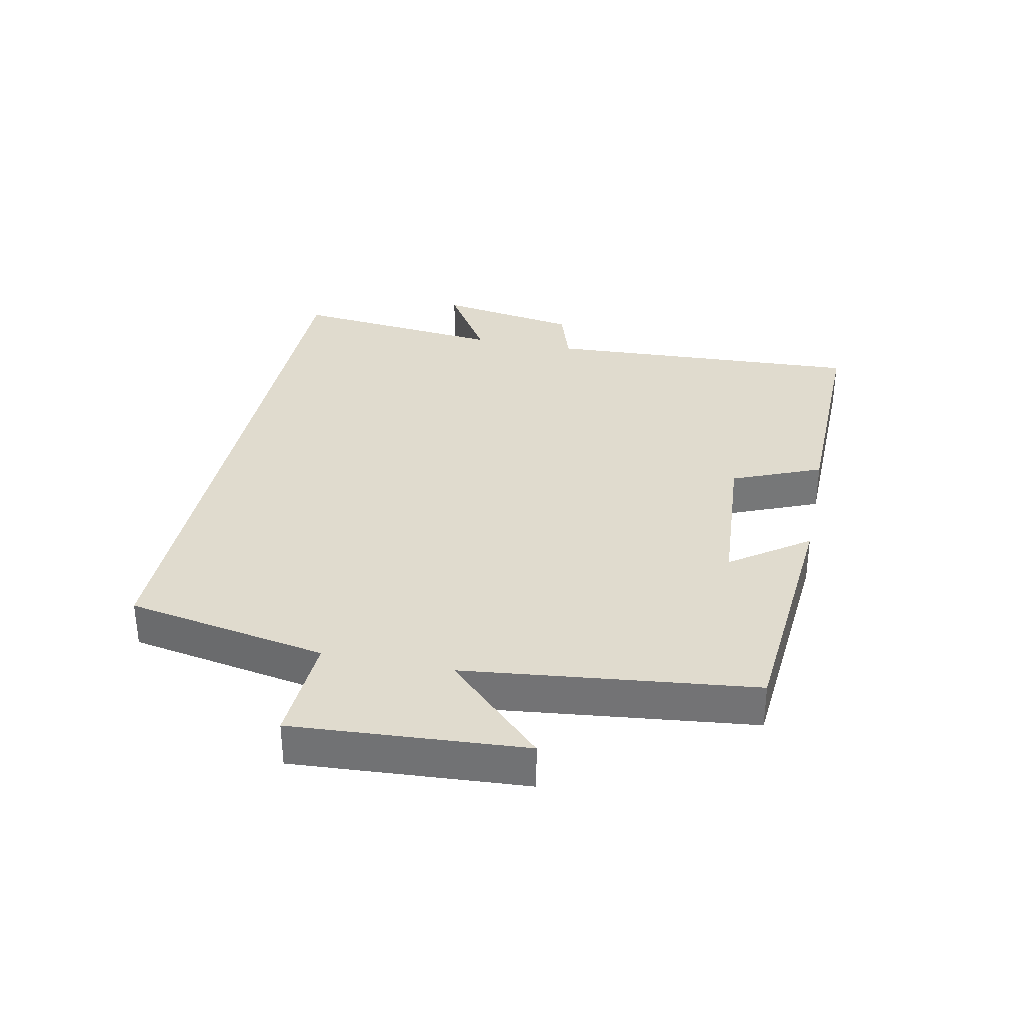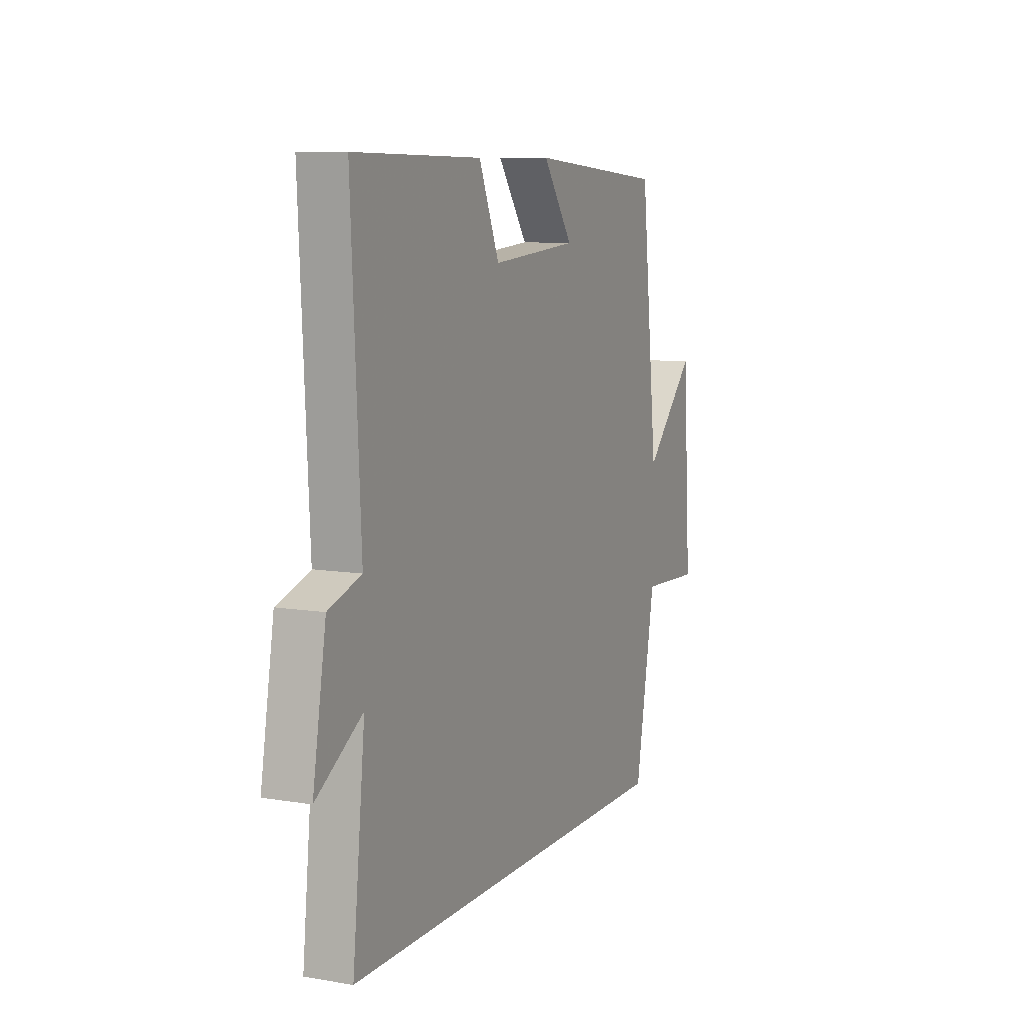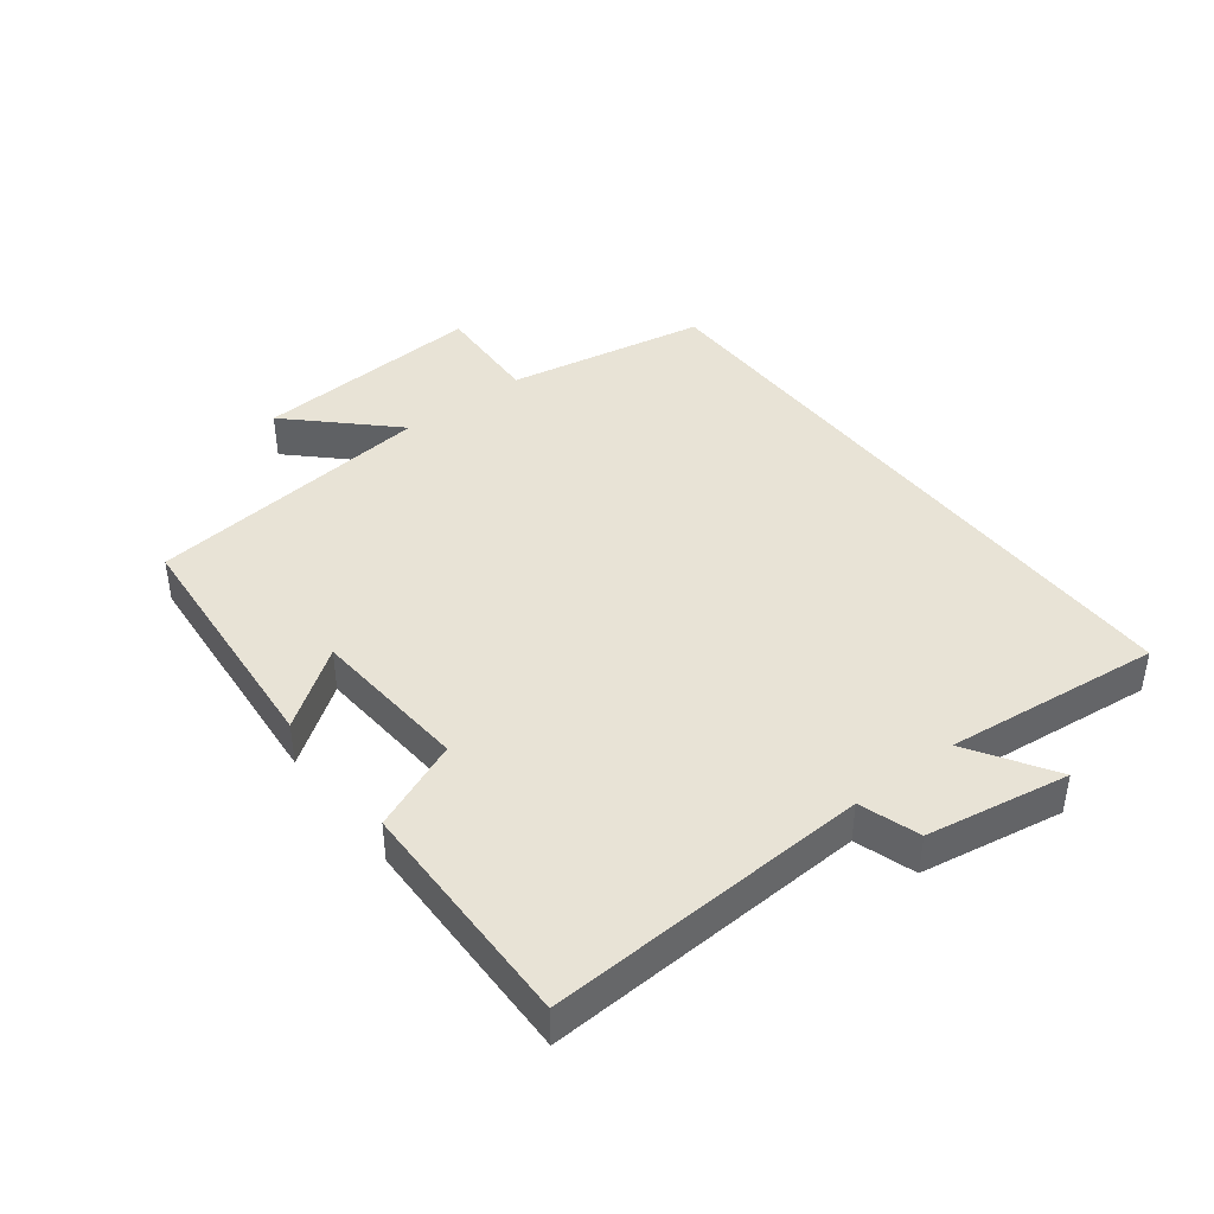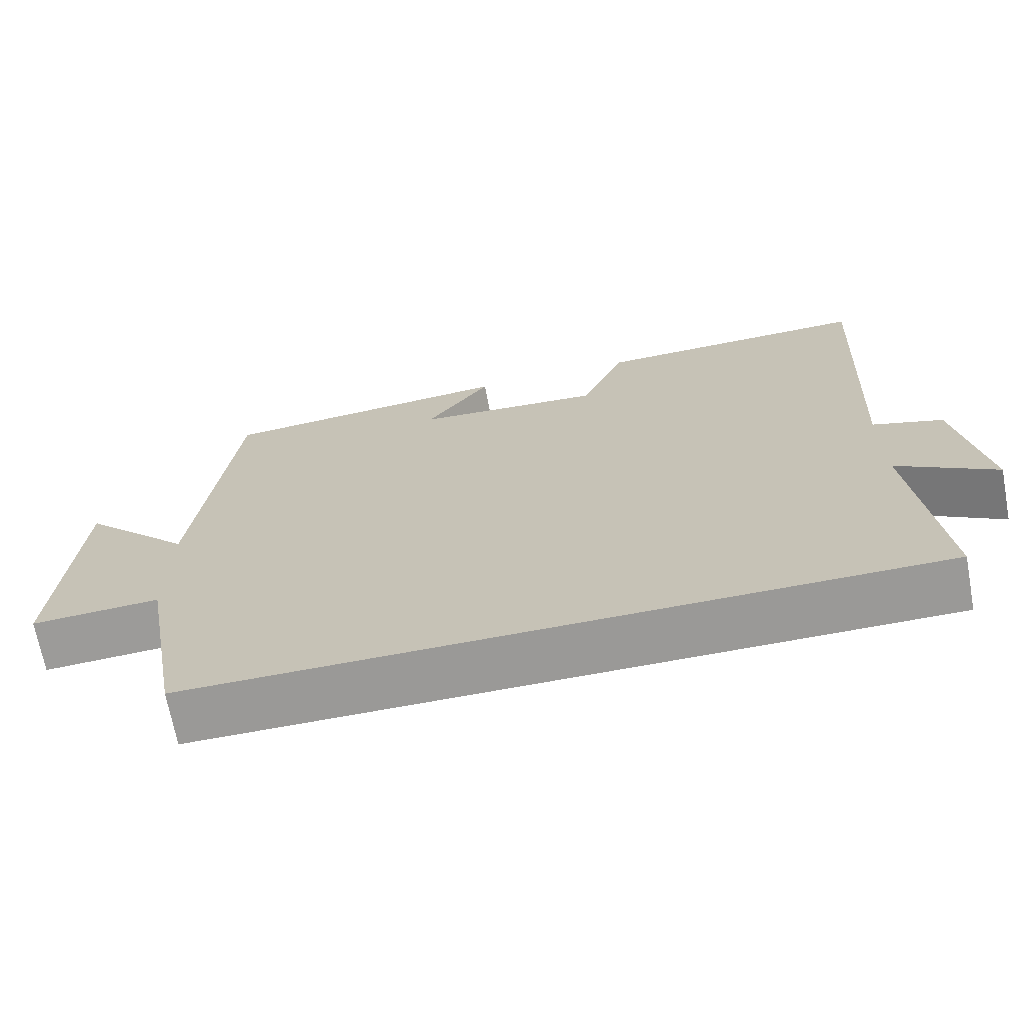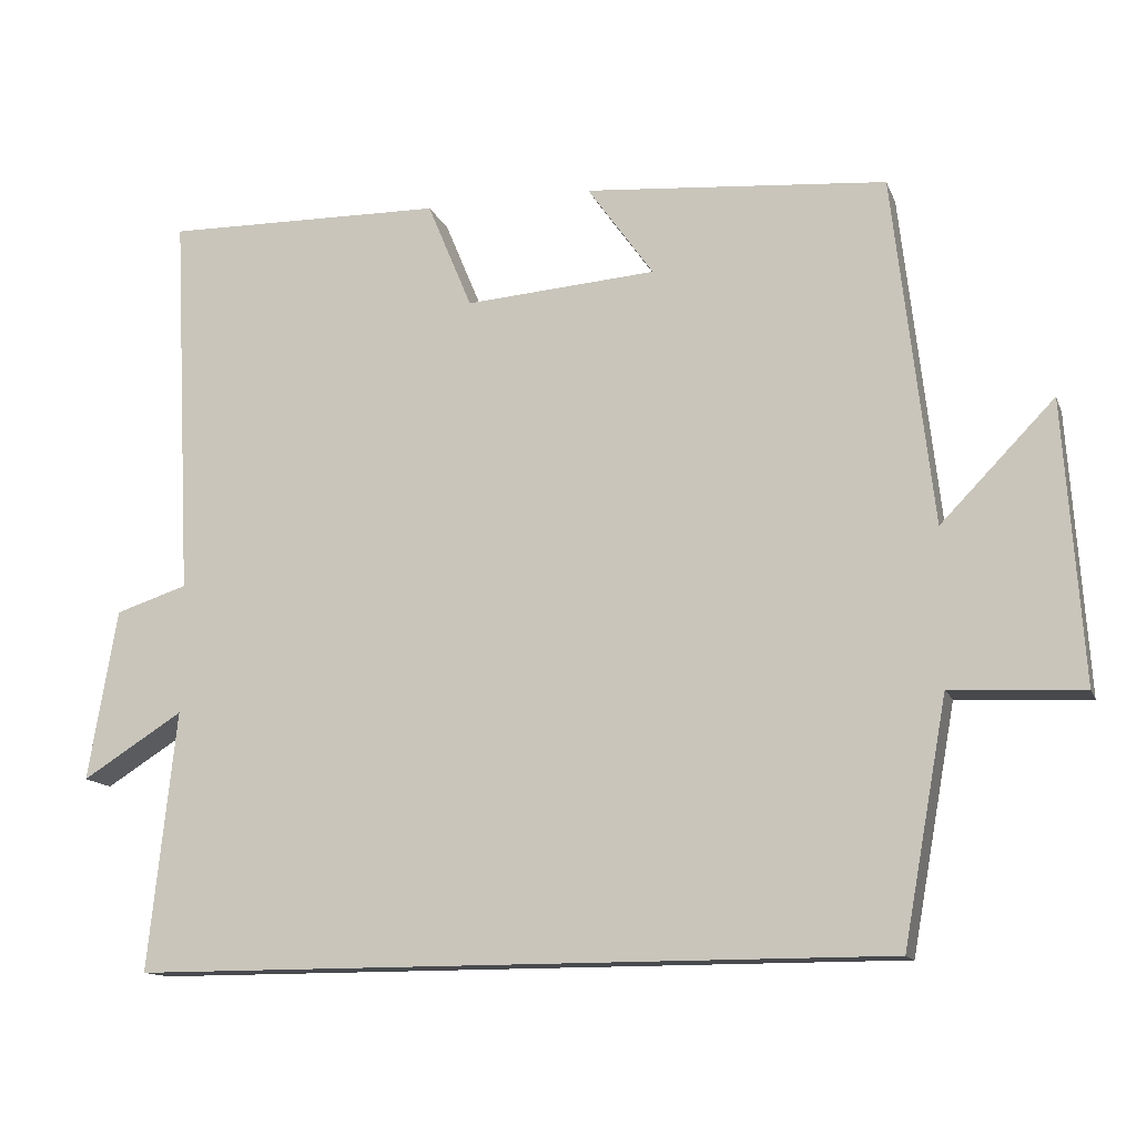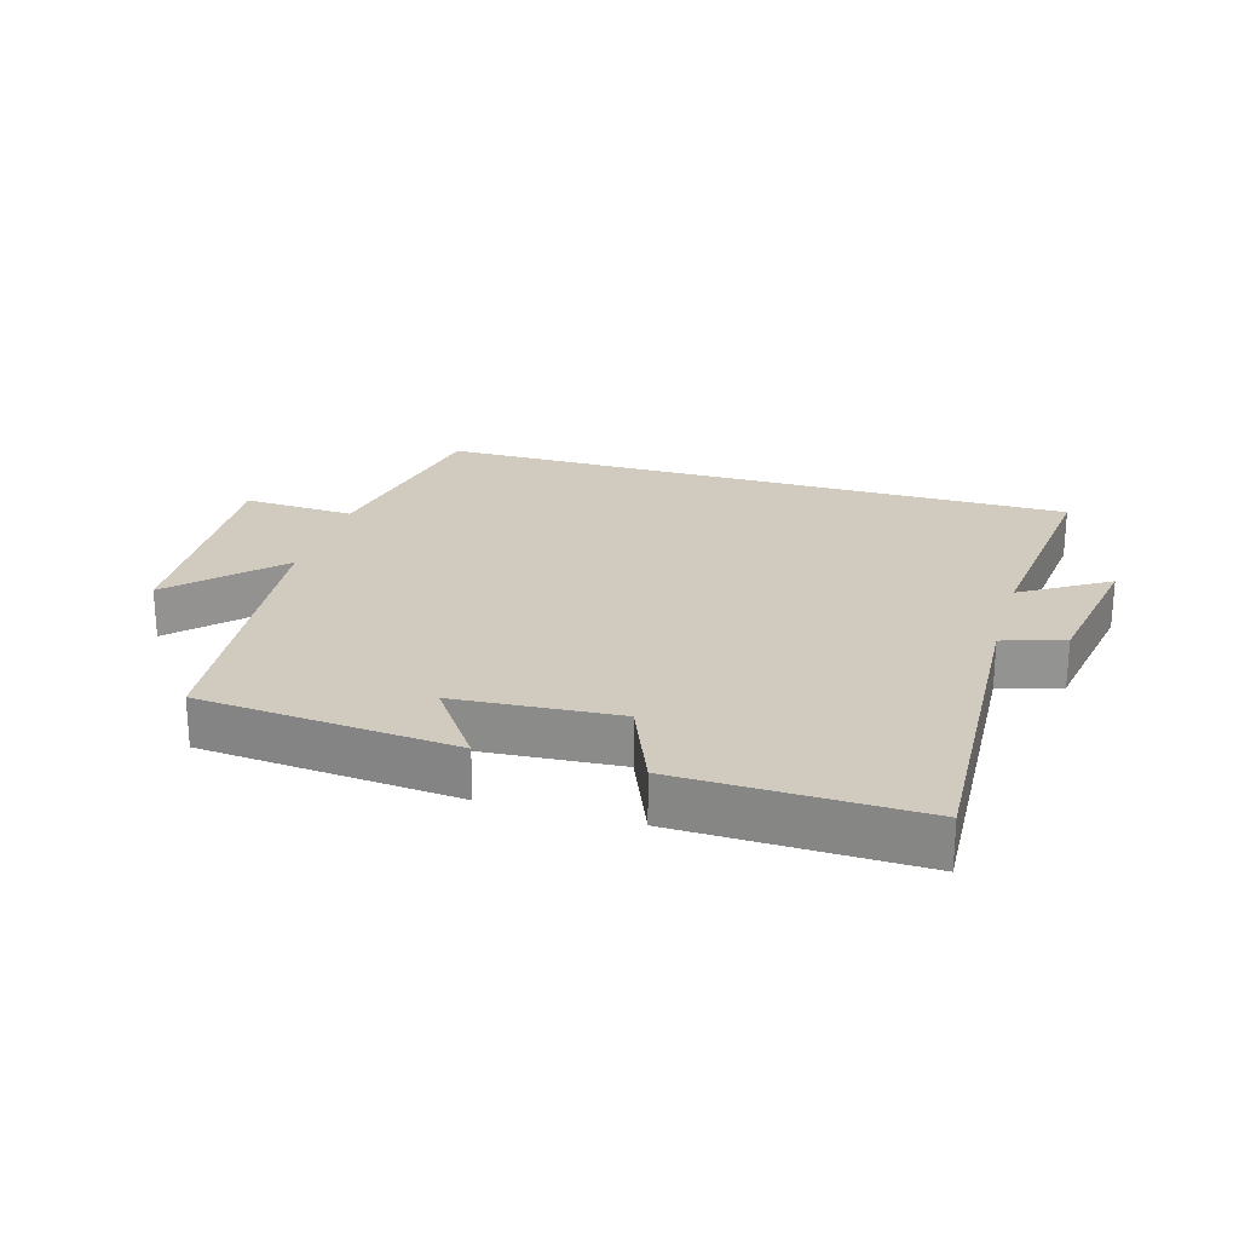
<metadata>
{"format":"obj","ext":"obj","renderer":"f3d","projection":"perspective","resolution":1024,"background":"white","views":[{"elev":33.4,"azim":-78.4,"up":"+Y"},{"elev":9.0,"azim":114.0,"up":"+Z"},{"elev":41.7,"azim":52.4,"up":"+Y"},{"elev":-69.0,"azim":10.6,"up":"+Z"},{"elev":-13.3,"azim":-163.5,"up":"+Z"},{"elev":23.6,"azim":16.5,"up":"+Y"}]}
</metadata>
<code>
v 0.536 0.07 -0.5
v -0.443 0.07 -0.5
v -0.5 0.07 -0.186
v -0.671 0.07 -0.195
v -0.647 0.07 0.167
v -0.5 0.07 0.016
v -0.449 0.07 0.467
v -0.058 0.07 0.5
v -0.144 0.07 0.379
v 0.104 0.07 0.361
v 0.162 0.07 0.5
v 0.525 0.07 0.507
v 0.5 0.07 0.006
v 0.593 0.07 -0.024
v 0.631 0.07 -0.246
v 0.5 0.07 -0.164
v 0.536 0 -0.5
v -0.443 0 -0.5
v -0.5 0 -0.186
v -0.671 0 -0.195
v -0.647 0 0.167
v -0.5 0 0.016
v -0.449 0 0.467
v -0.058 0 0.5
v -0.144 0 0.379
v 0.104 0 0.361
v 0.162 0 0.5
v 0.525 0 0.507
v 0.5 0 0.006
v 0.593 0 -0.024
v 0.631 0 -0.246
v 0.5 0 -0.164
f 13 14 15 16
f 10 11 12 13
f 9 10 13 16
f 6 7 8 9
f 1 2 3
f 16 1 3
f 9 16 3
f 6 9 3
f 3 4 5 6
f 32 31 30 29
f 29 28 27 26
f 32 29 26 25
f 25 24 23 22
f 19 18 17
f 19 17 32
f 19 32 25
f 19 25 22
f 22 21 20 19
f 1 17 18 2
f 2 18 19 3
f 3 19 20 4
f 4 20 21 5
f 5 21 22 6
f 6 22 23 7
f 7 23 24 8
f 8 24 25 9
f 9 25 26 10
f 10 26 27 11
f 11 27 28 12
f 12 28 29 13
f 13 29 30 14
f 14 30 31 15
f 15 31 32 16
f 16 32 17 1

</code>
